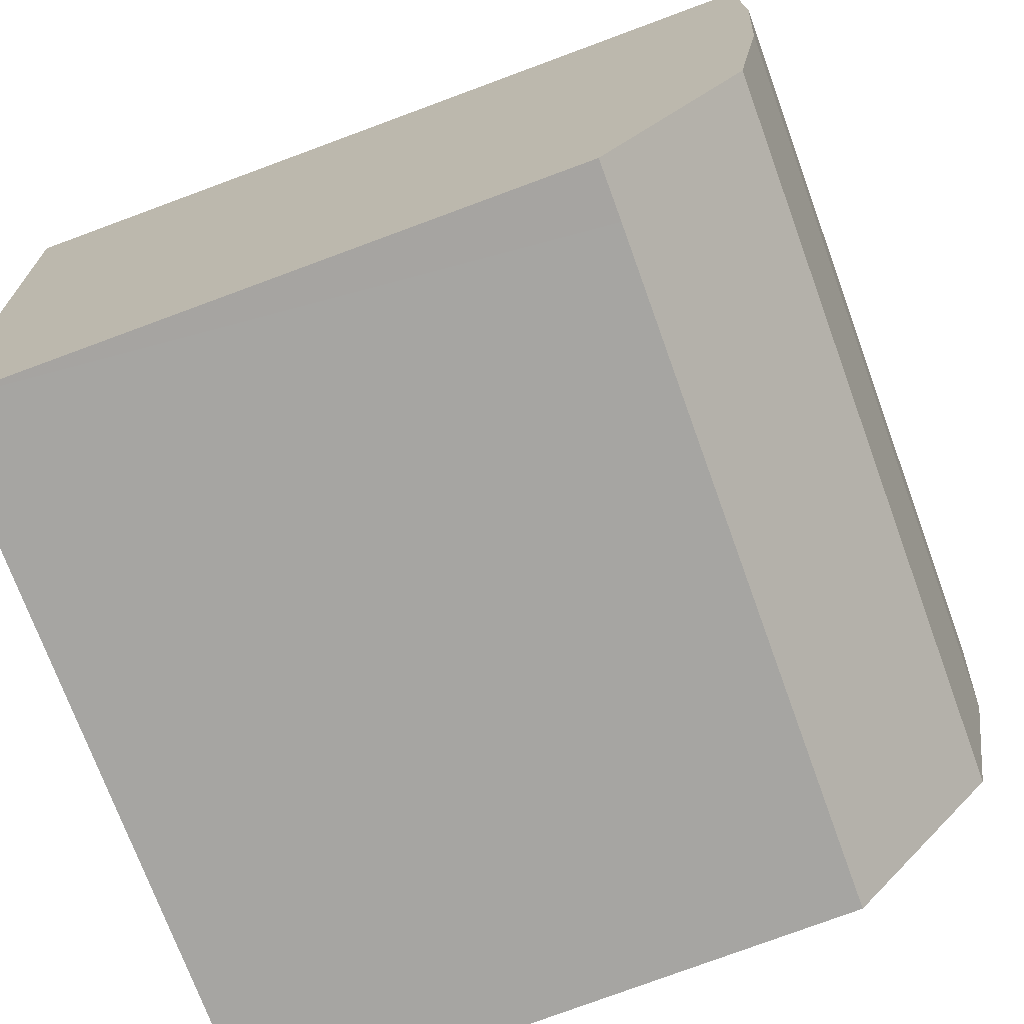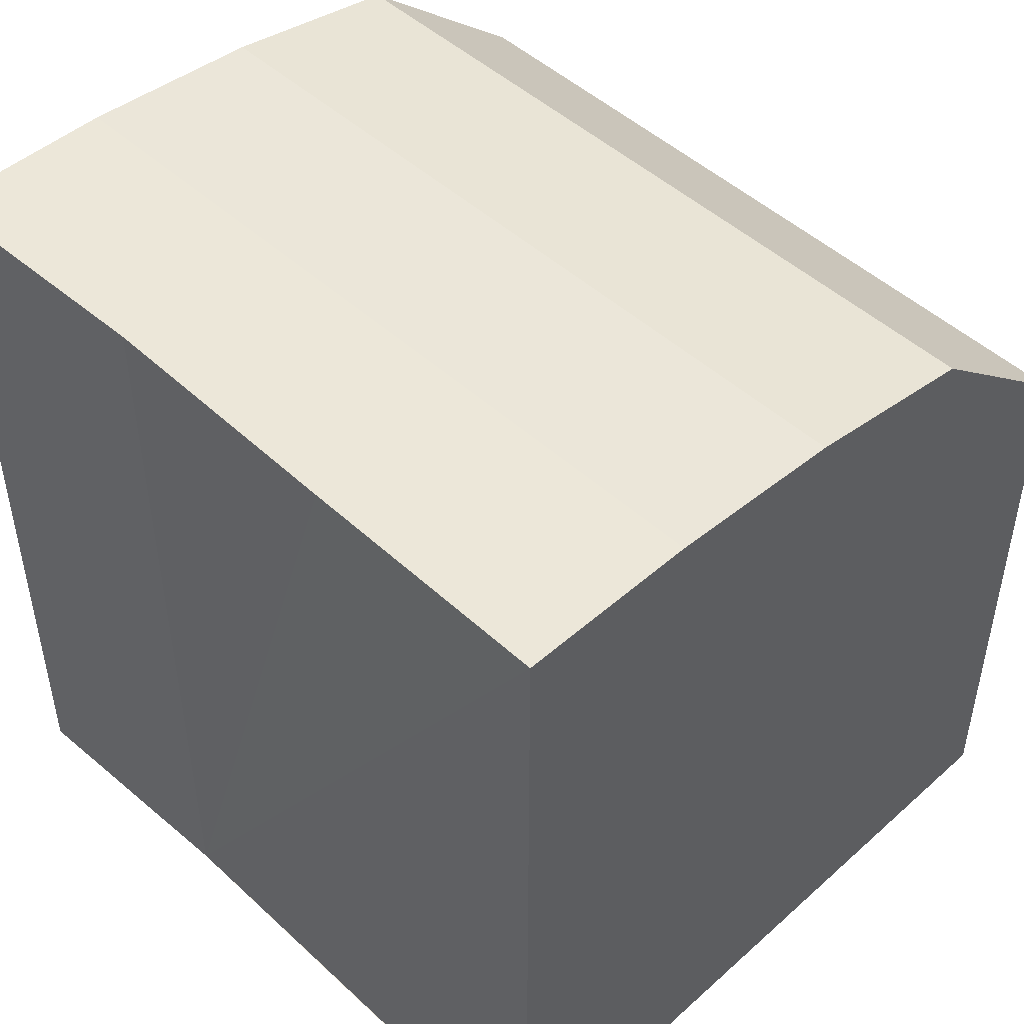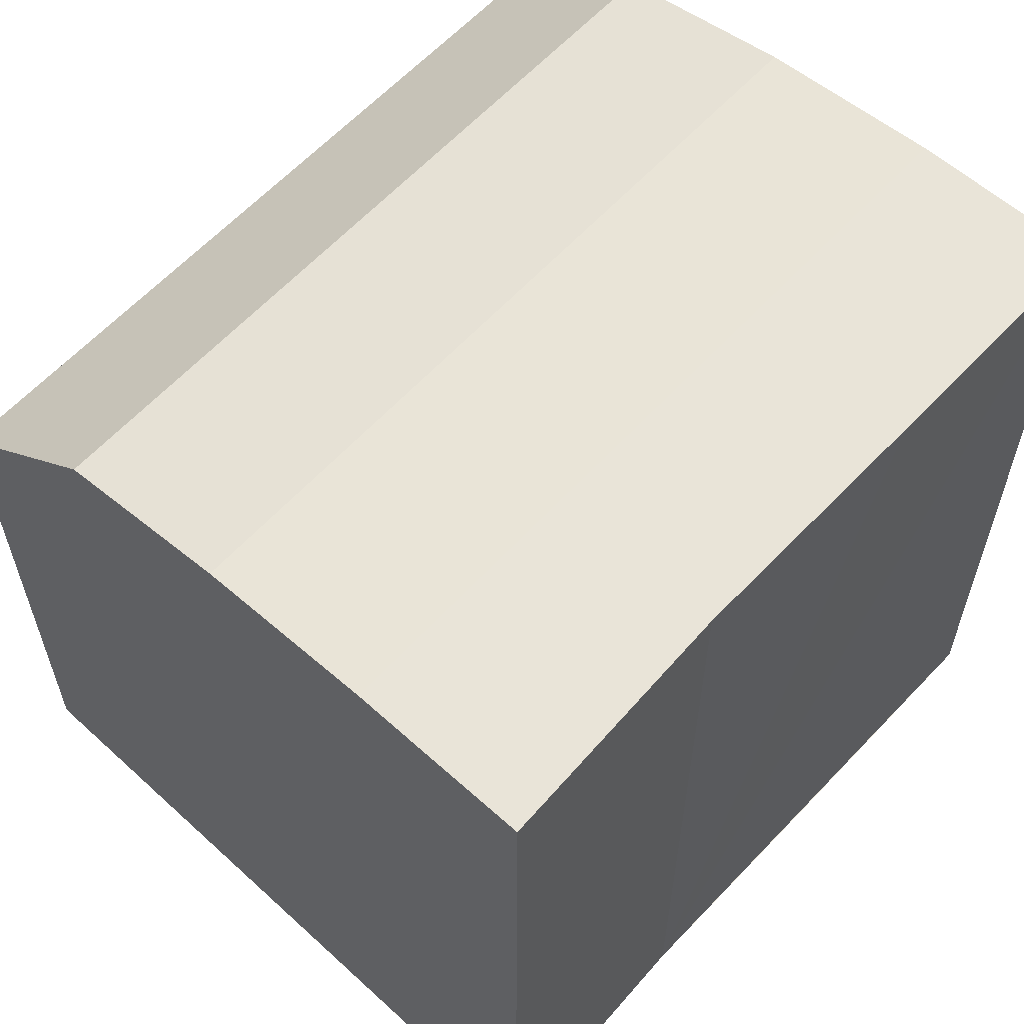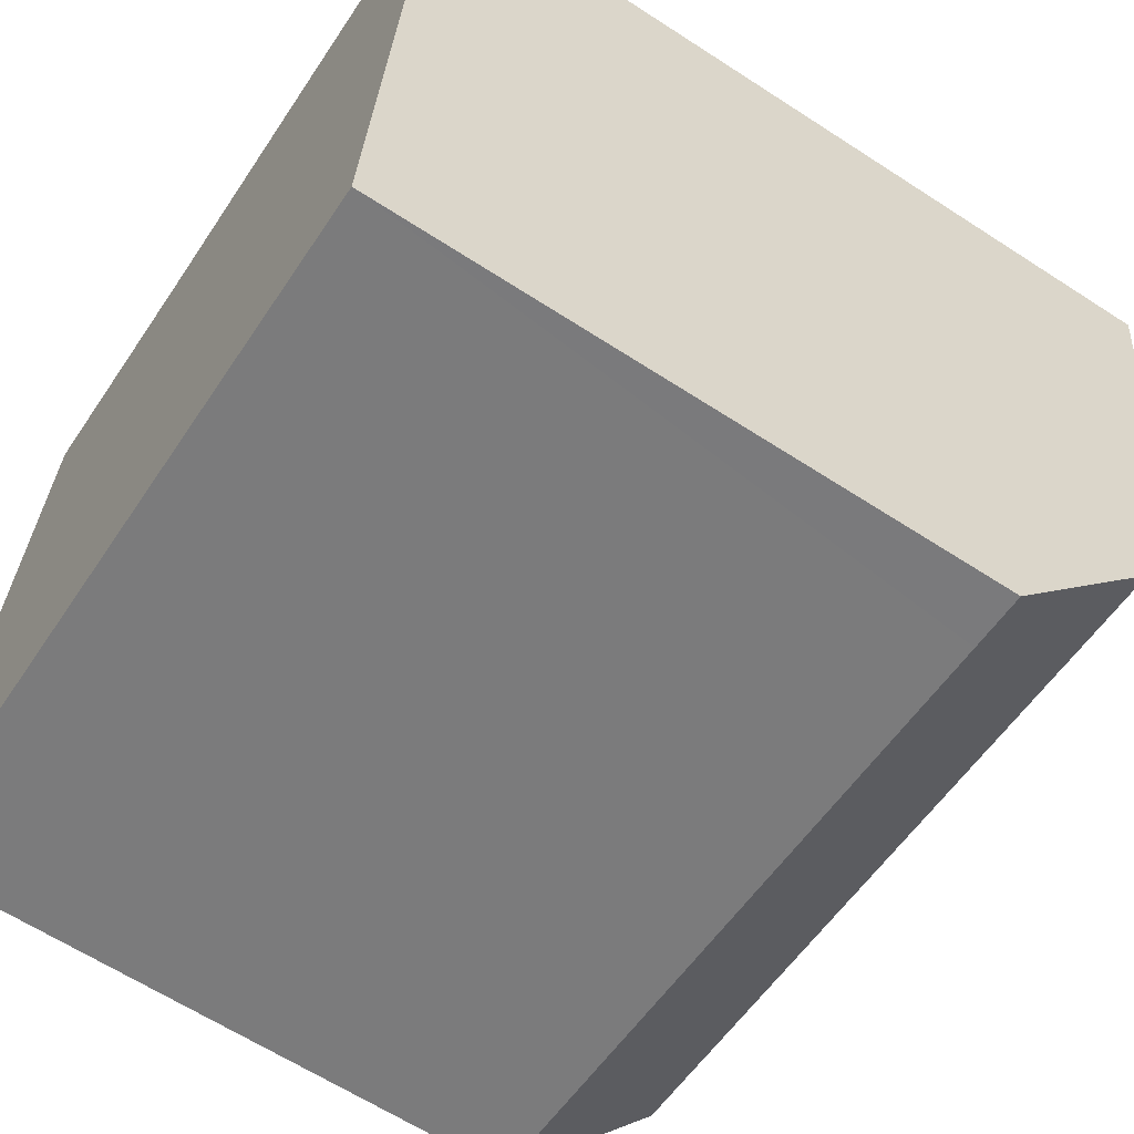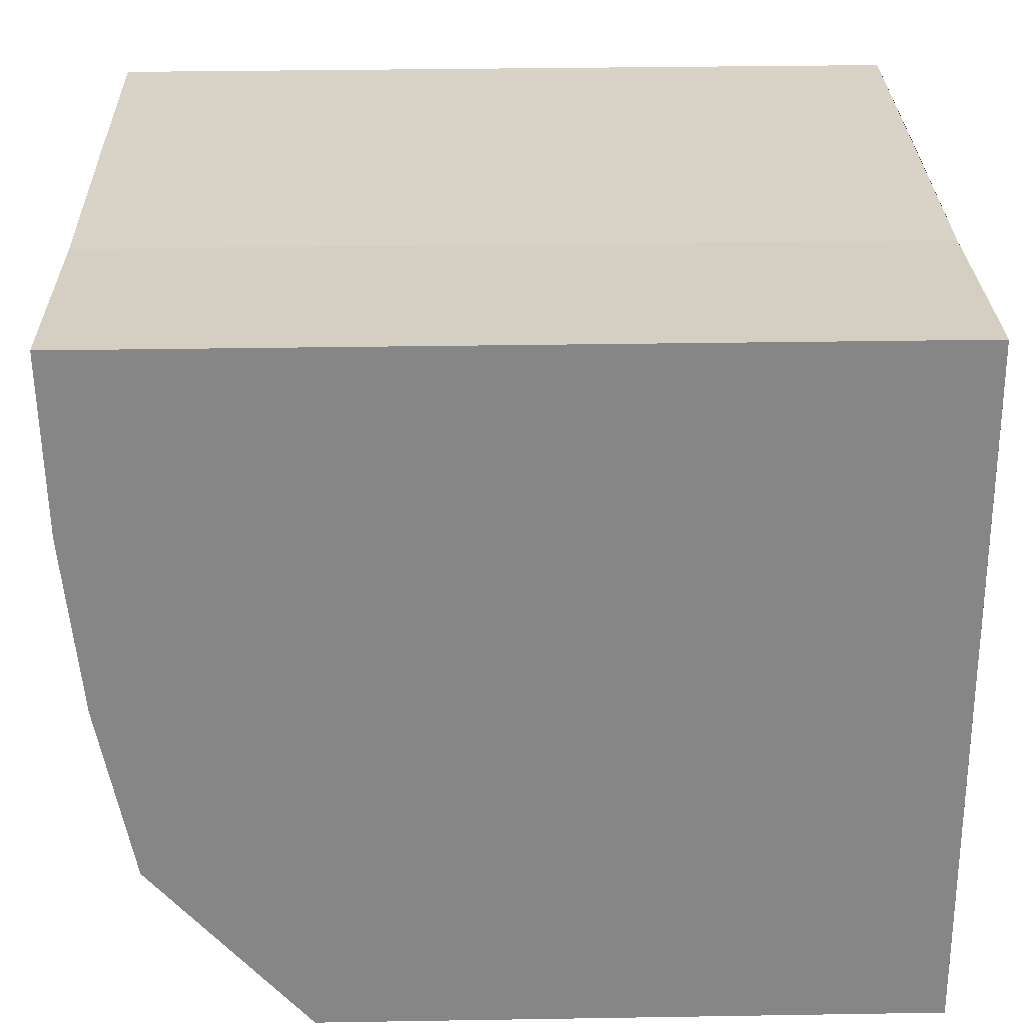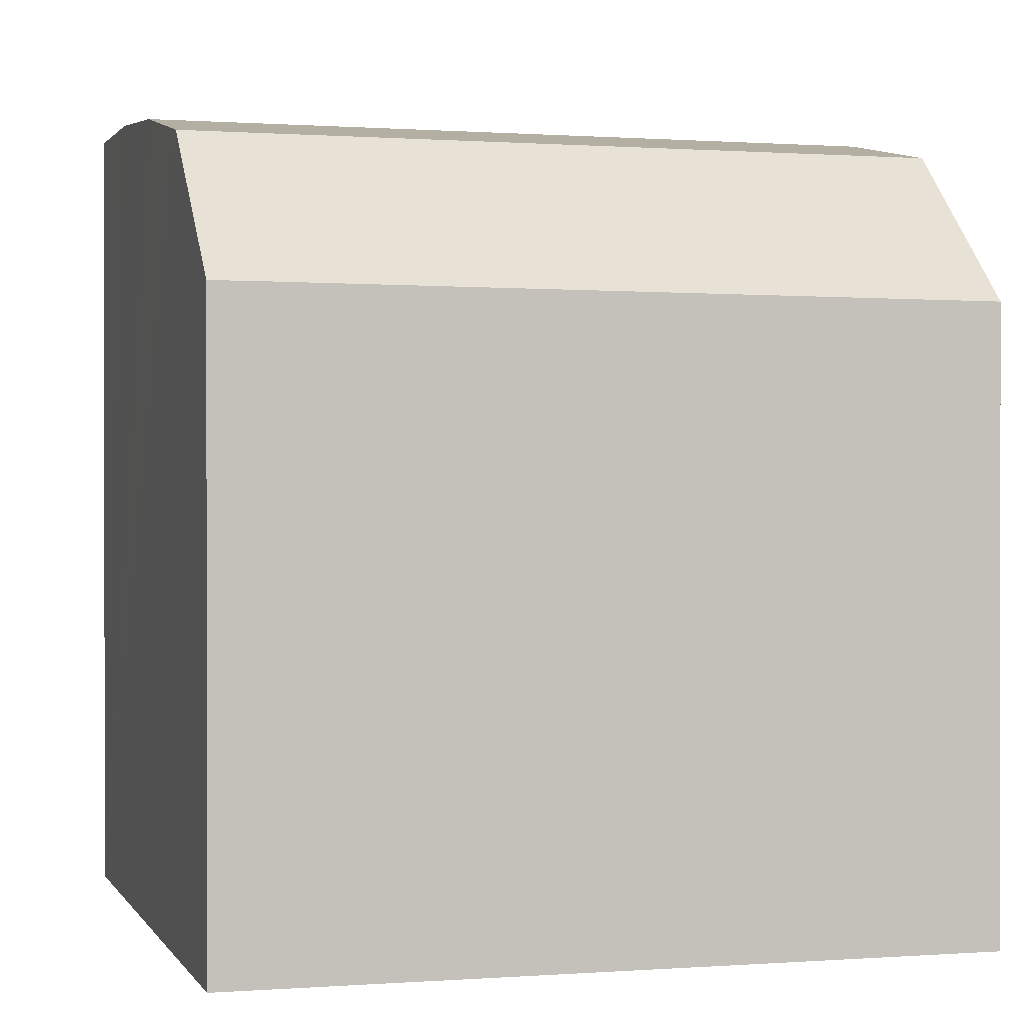
<metadata>
{"format":"obj","ext":"obj","renderer":"f3d","projection":"perspective","resolution":1024,"background":"white","views":[{"elev":-78.6,"azim":110.2,"up":"+Z"},{"elev":49.3,"azim":50.7,"up":"+Y"},{"elev":60.8,"azim":-41.9,"up":"+Y"},{"elev":-63.3,"azim":56.7,"up":"+Z"},{"elev":33.0,"azim":-91.3,"up":"+Z"},{"elev":0.5,"azim":169.7,"up":"+Y"}]}
</metadata>
<code>
v  0.181 8.98 2.086
v  9.143 9.38 3.282
v  8.939 8.98 1.199
v  0.363 9.38 4.171
v  9.347 9.58 5.366
v  0.544 9.58 6.257
v  8.765 7.415 -0.583
v  8.741 7.199 -0.829
v  8.054 7.198 -0.761
v  0 7.151 4.379e-16
v  0.606 9.596 6.97
v  0.728 9.628 8.342
v  0.869 9.628 8.324
v  3.621 9.626 7.964
v  6.603 9.627 7.714
v  9.551 9.628 7.449
v  9.551 -4.561e-16 7.449
v  8.741 5.076e-17 -0.829
v  9.347 -3.286e-16 5.366
v  9.143 -2.01e-16 3.282
v  8.939 -7.342e-17 1.199
v  8.765 3.57e-17 -0.583
v  0 0 0
v  8.054 4.66e-17 -0.761
v  0.728 -5.108e-16 8.342
v  0.181 -1.277e-16 2.086
v  0.363 -2.554e-16 4.171
v  0.544 -3.831e-16 6.257
v  0.606 -4.268e-16 6.97
v  3.621 -4.877e-16 7.964
v  0.869 -5.097e-16 8.324
v  6.603 -4.723e-16 7.714
g defaultobject
f 1 2 3
f 2 1 4
f 4 5 2
f 5 4 6
f 7 1 3
f 1 7 8
f 1 8 9
f 1 9 10
f 11 5 6
f 5 11 12
f 5 12 13
f 5 13 14
f 5 14 15
f 5 15 16
f 17 5 16
f 5 17 2
f 2 17 3
f 3 17 7
f 7 17 8
f 8 17 18
f 18 17 19
f 18 19 20
f 18 20 21
f 18 21 22
f 18 9 8
f 9 18 10
f 10 18 23
f 23 18 24
f 23 1 10
f 1 23 4
f 4 23 6
f 6 23 11
f 11 23 12
f 12 23 25
f 25 23 26
f 25 26 27
f 25 27 28
f 25 28 29
f 25 13 12
f 13 25 14
f 14 25 30
f 30 25 31
f 30 15 14
f 15 30 16
f 16 30 17
f 17 30 32
f 32 19 17
f 19 32 20
f 20 32 21
f 21 32 22
f 22 32 18
f 18 32 24
f 24 32 30
f 24 30 23
f 23 30 31
f 23 31 25
f 23 25 27
f 27 25 29
f 27 29 28
f 23 27 26

</code>
